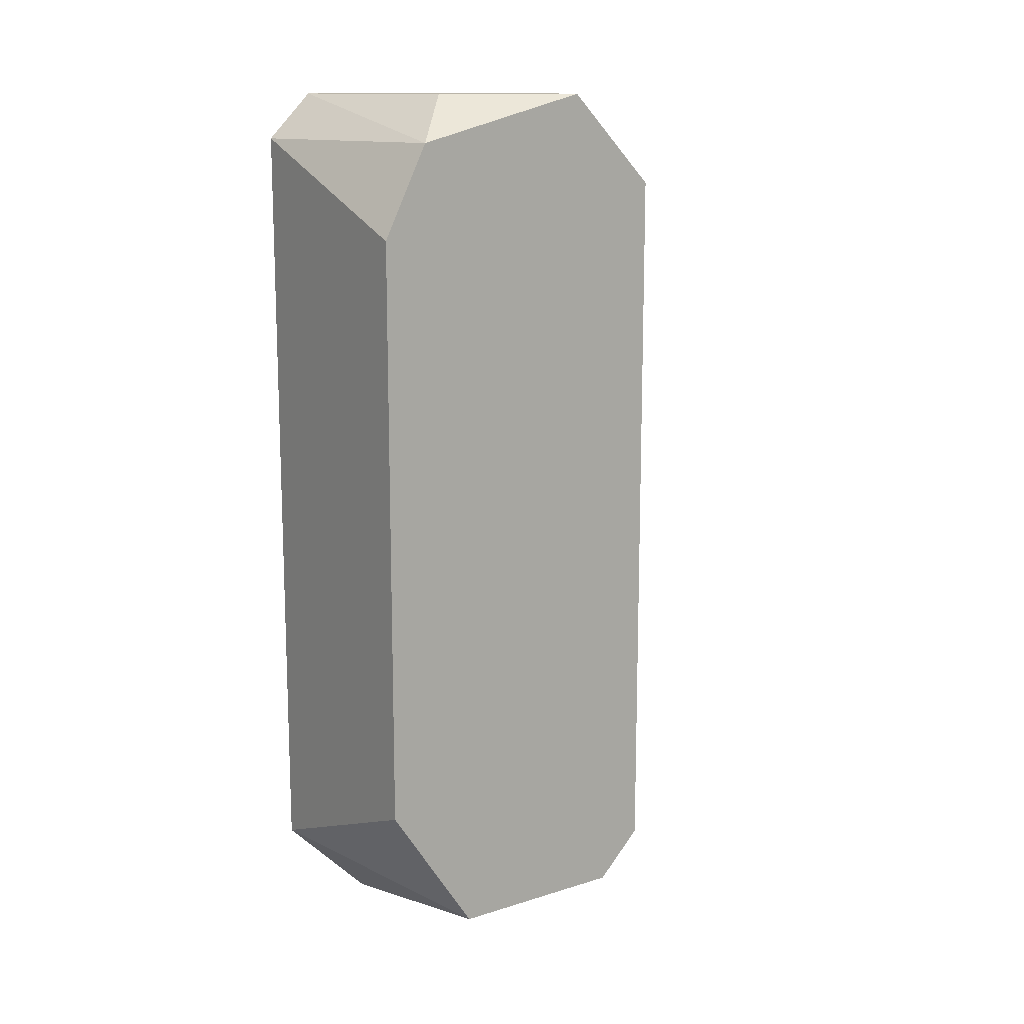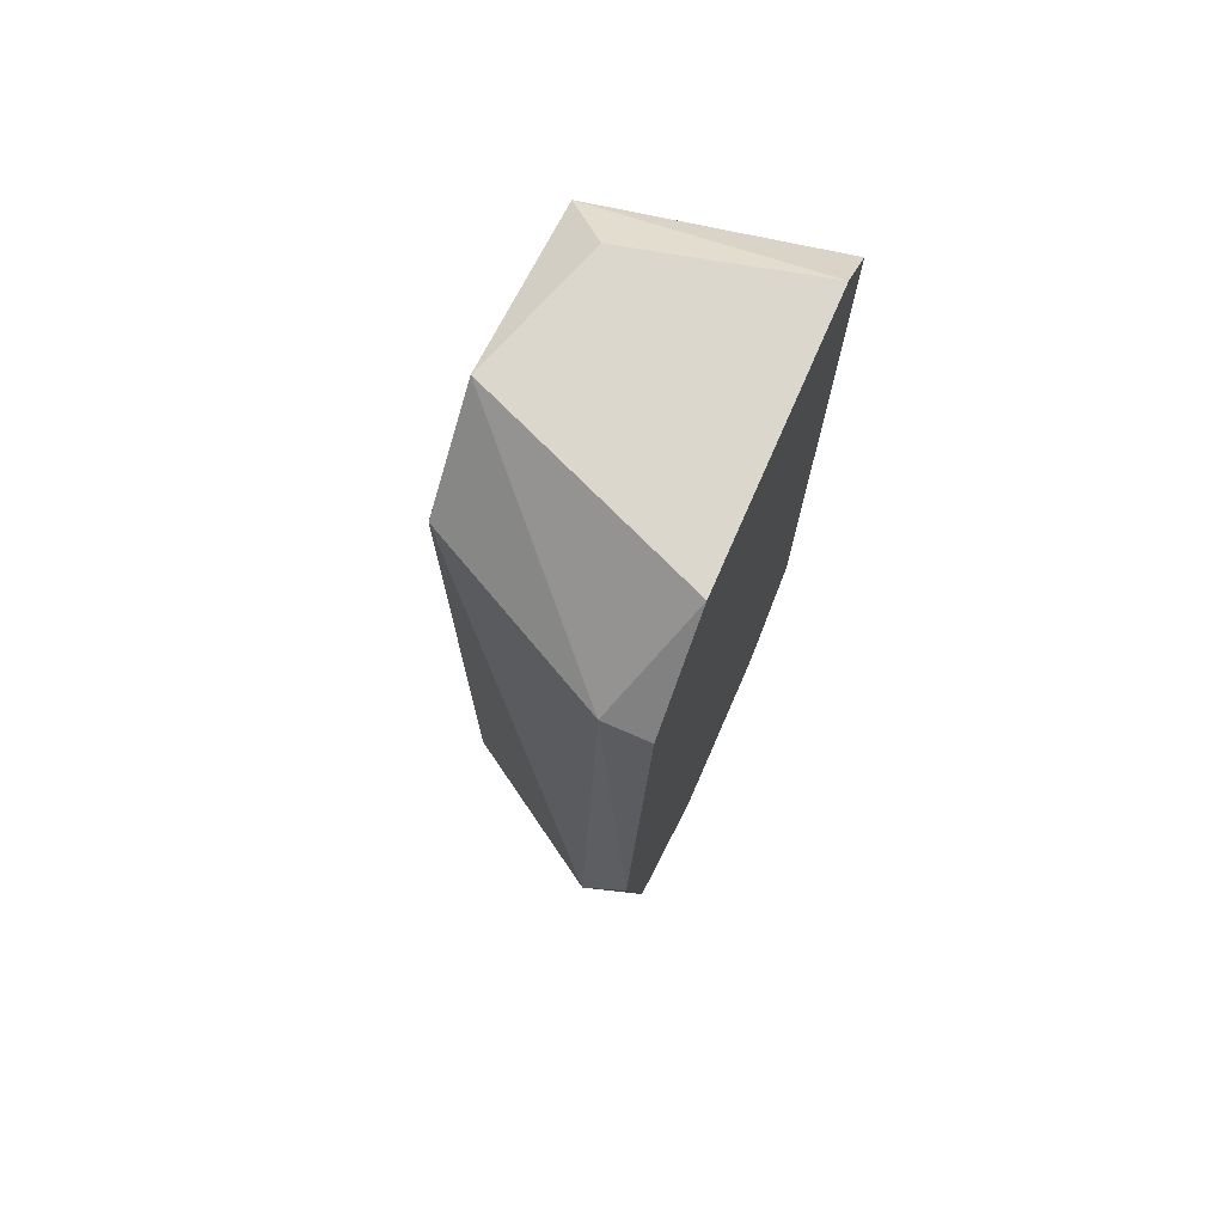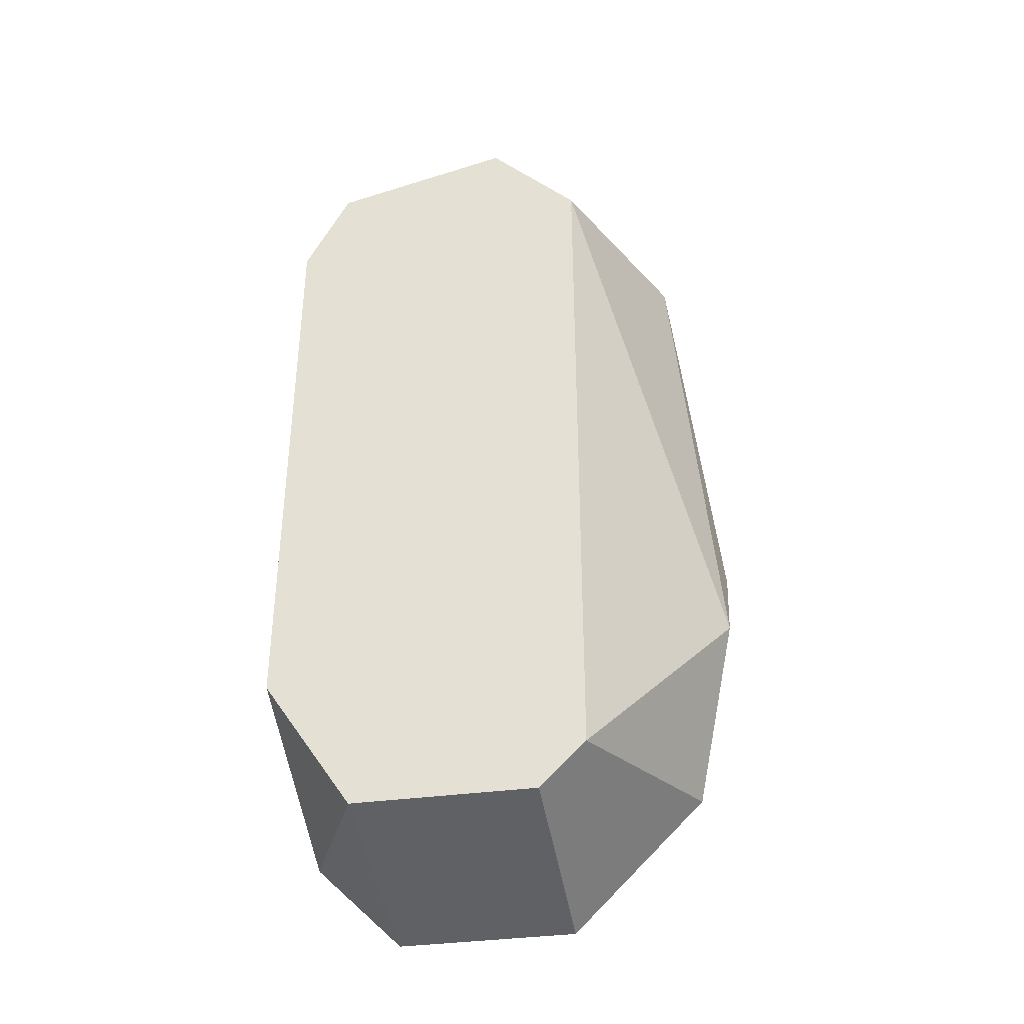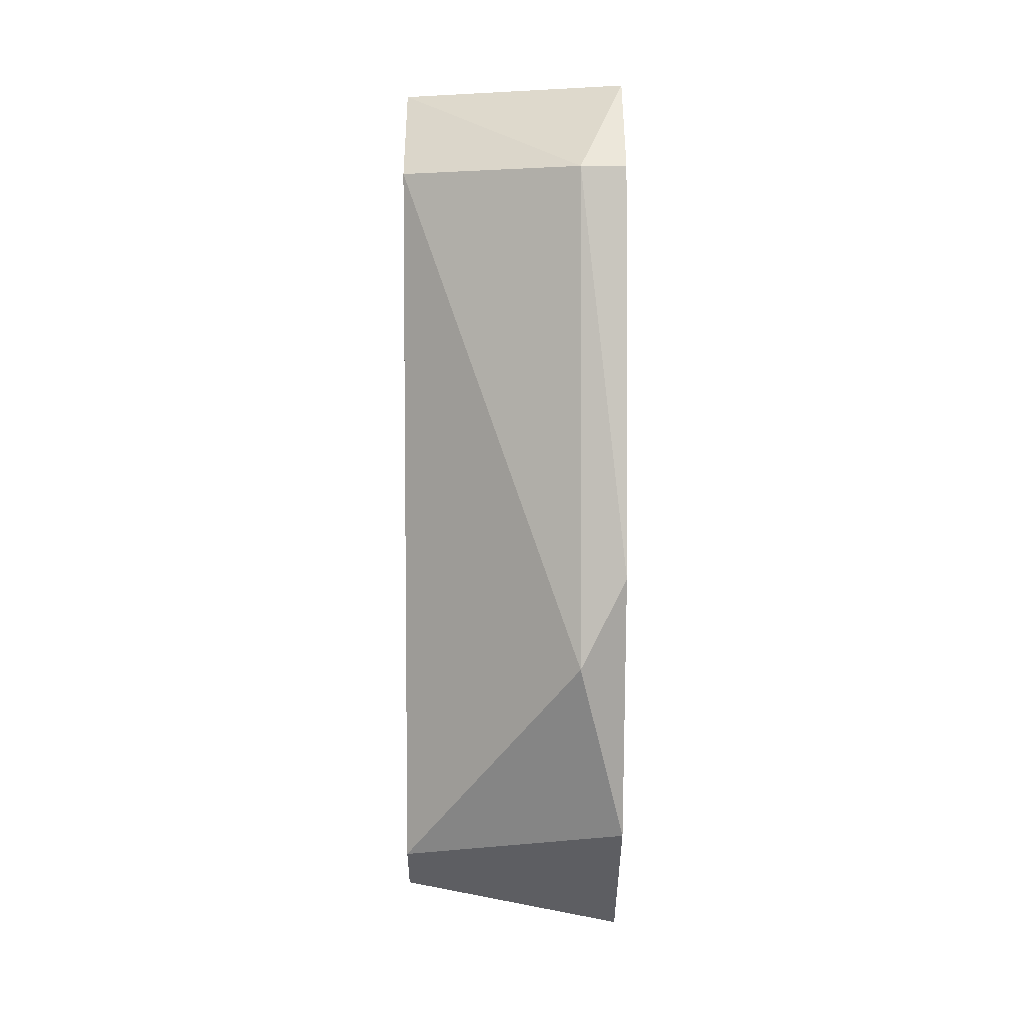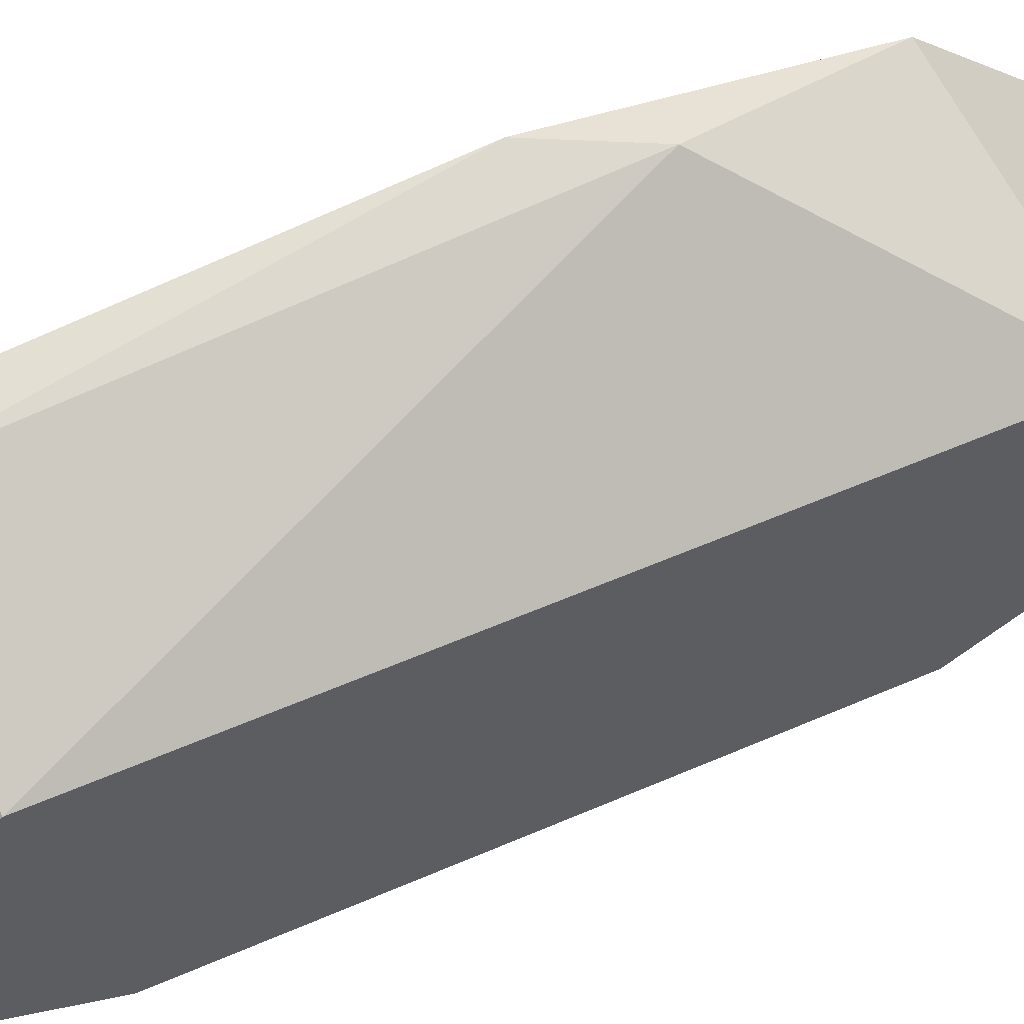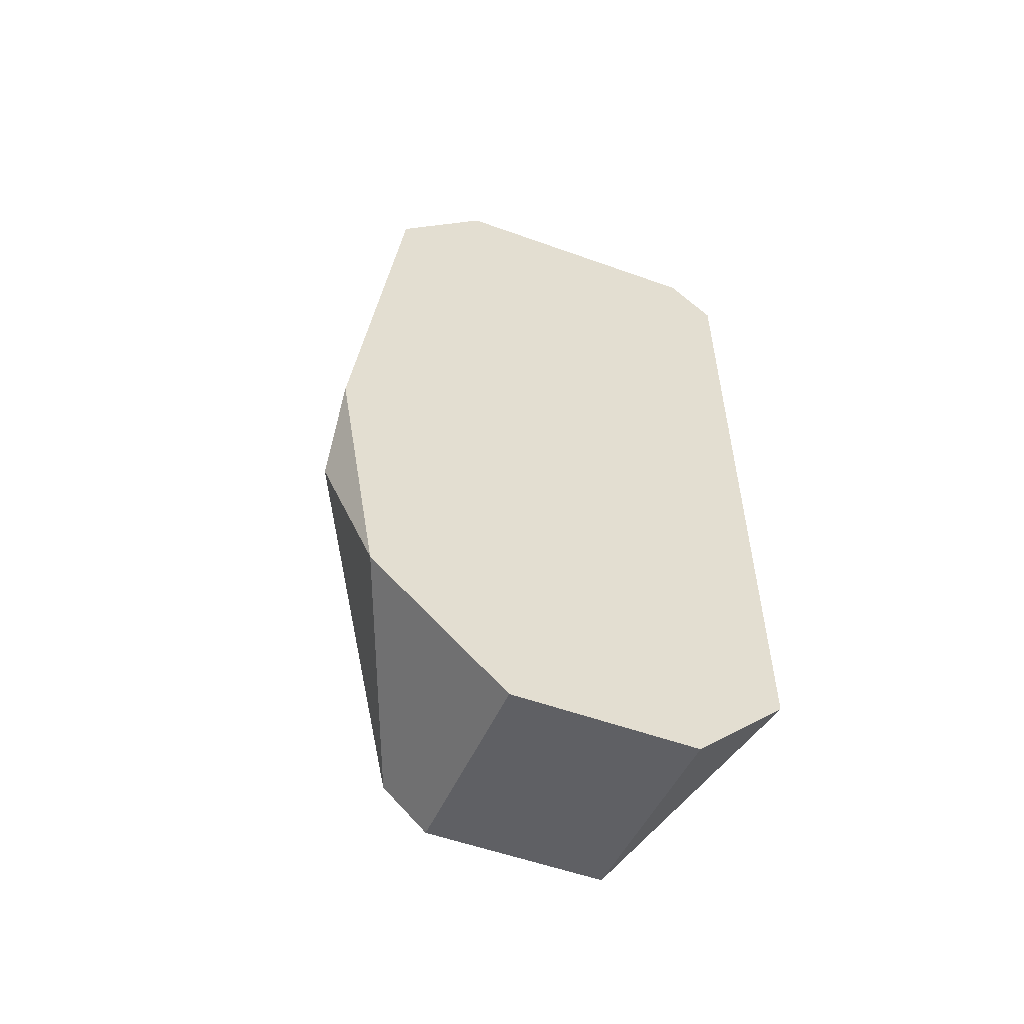
<metadata>
{"format":"obj","ext":"obj","renderer":"f3d","projection":"perspective","resolution":1024,"background":"white","views":[{"elev":13.3,"azim":-125.2,"up":"+Y"},{"elev":73.2,"azim":23.6,"up":"+Y"},{"elev":-36.9,"azim":-80.0,"up":"+Y"},{"elev":5.5,"azim":-0.1,"up":"+Y"},{"elev":60.2,"azim":-113.7,"up":"+Z"},{"elev":-55.3,"azim":69.3,"up":"+Y"}]}
</metadata>
<code>
v 0.092 -0.005818 -0.005514
v 0.09592 -0.001904 0.002315
v 0.09592 0.005139 0.001532
v 0.09592 -0.007386 -0.005514
v 0.09592 0.005922 -0.005514
v 0.092 0.006705 -0.001599
v 0.092 -0.007386 -3.4e-05
v 0.092 0.004355 -0.005514
v 0.09592 -0.008953 -0.000818
v 0.092 0.005139 -3.4e-05
v 0.092 -0.008168 -0.003947
v 0.09513 -0.00347 0.002315
v 0.09592 0.006705 -3.4e-05
v 0.09592 -0.006603 0.001532
v 0.09279 0.006705 -0.003947
v 0.09592 -0.008953 -0.003947
v 0.09513 0.005139 0.001532
v 0.09592 0.006705 -0.004731
v 0.092 -0.008168 -0.000818
v 0.092 0.005922 -0.004731
f 15 18 20
f 3 2 4
f 4 1 5
f 3 4 5
f 6 1 7
f 5 1 8
f 1 6 8
f 4 2 9
f 6 7 10
f 1 4 11
f 7 1 11
f 10 7 12
f 3 5 13
f 9 2 14
f 7 9 14
f 2 12 14
f 12 7 14
f 6 13 15
f 4 9 16
f 11 4 16
f 9 11 16
f 2 3 17
f 6 10 17
f 12 2 17
f 10 12 17
f 3 13 17
f 13 6 17
f 13 5 18
f 15 13 18
f 9 7 19
f 7 11 19
f 11 9 19
f 5 8 20
f 8 6 20
f 6 15 20
f 18 5 20

</code>
